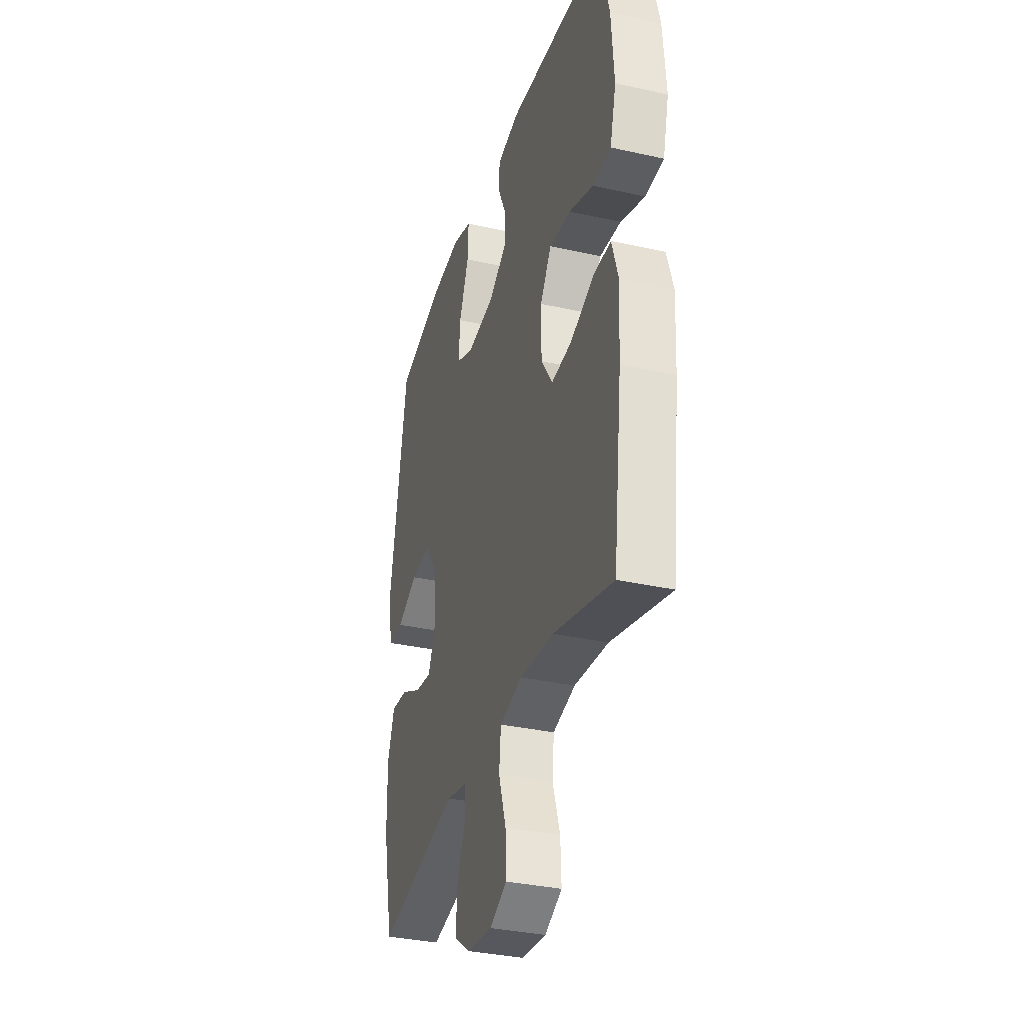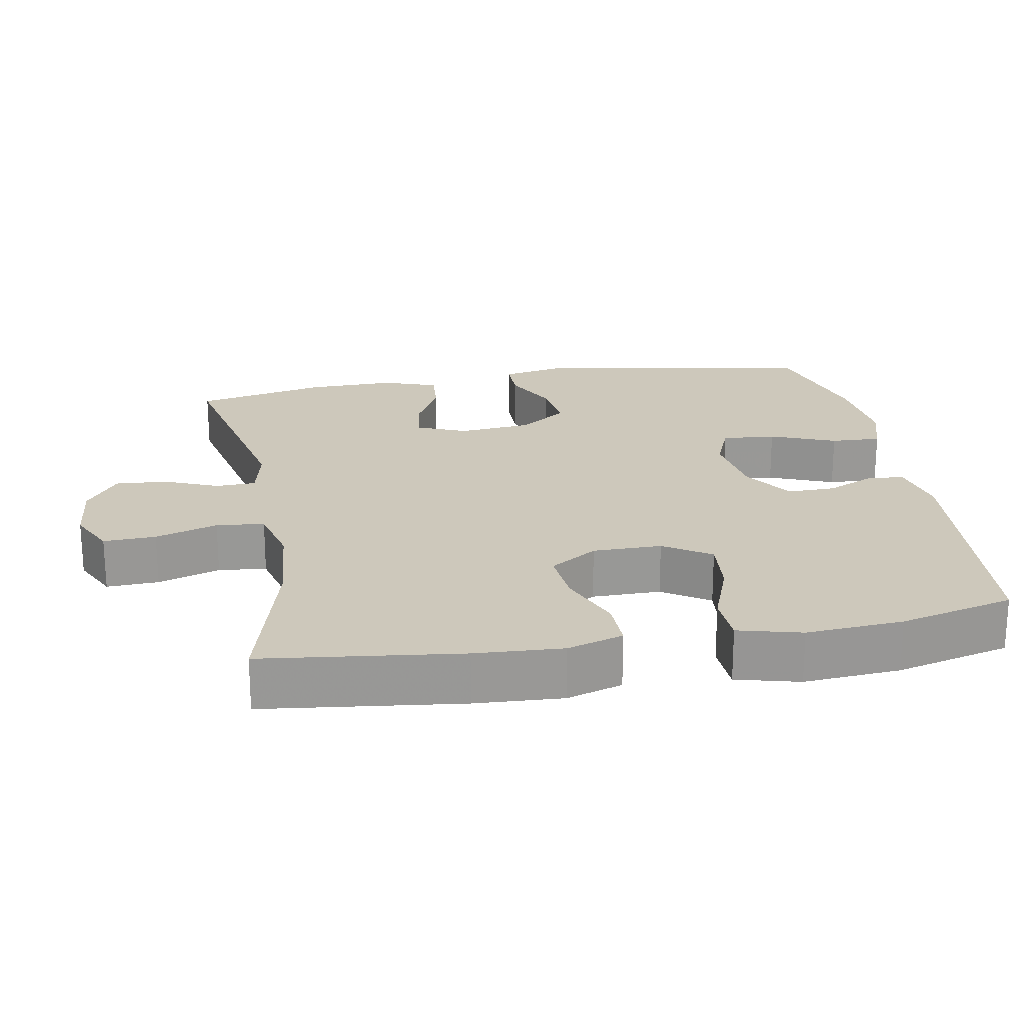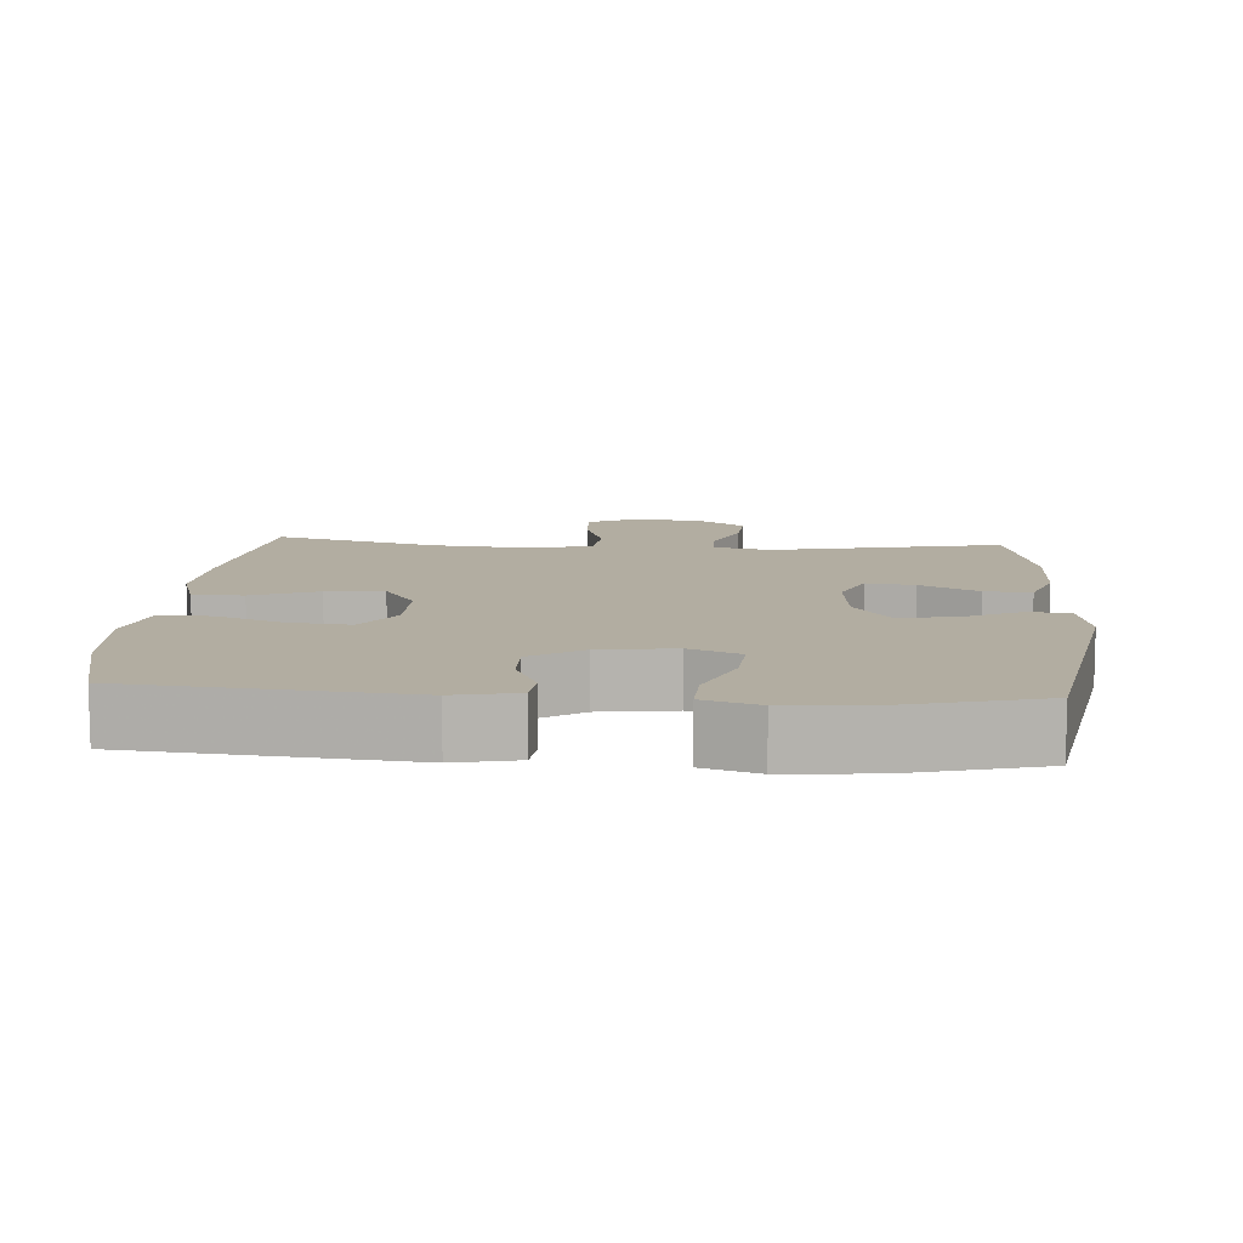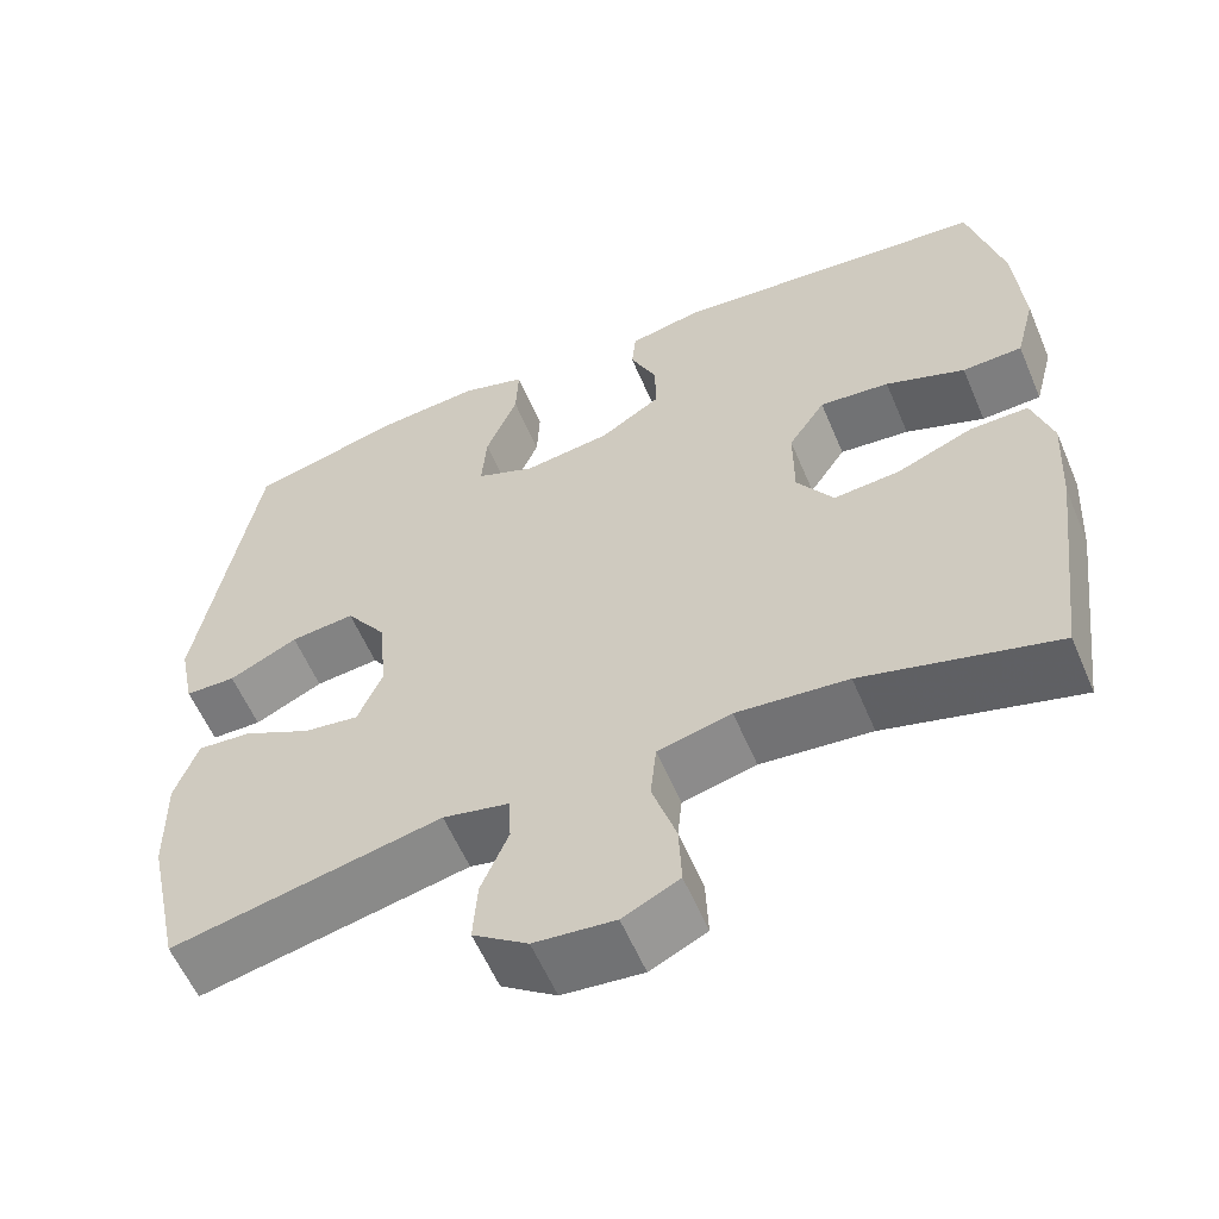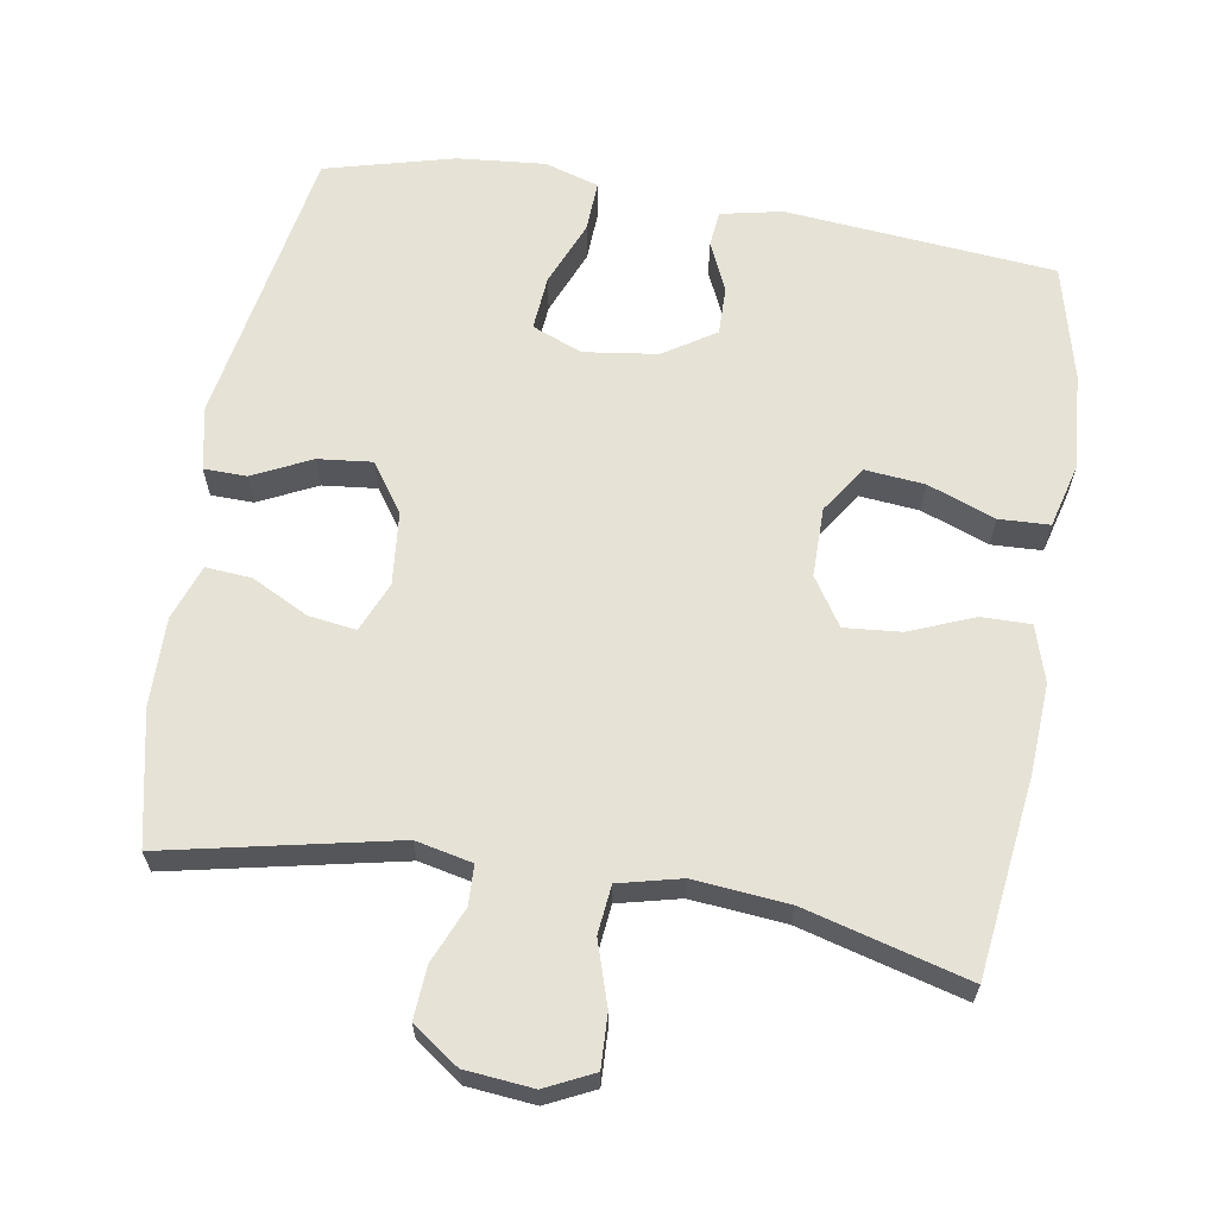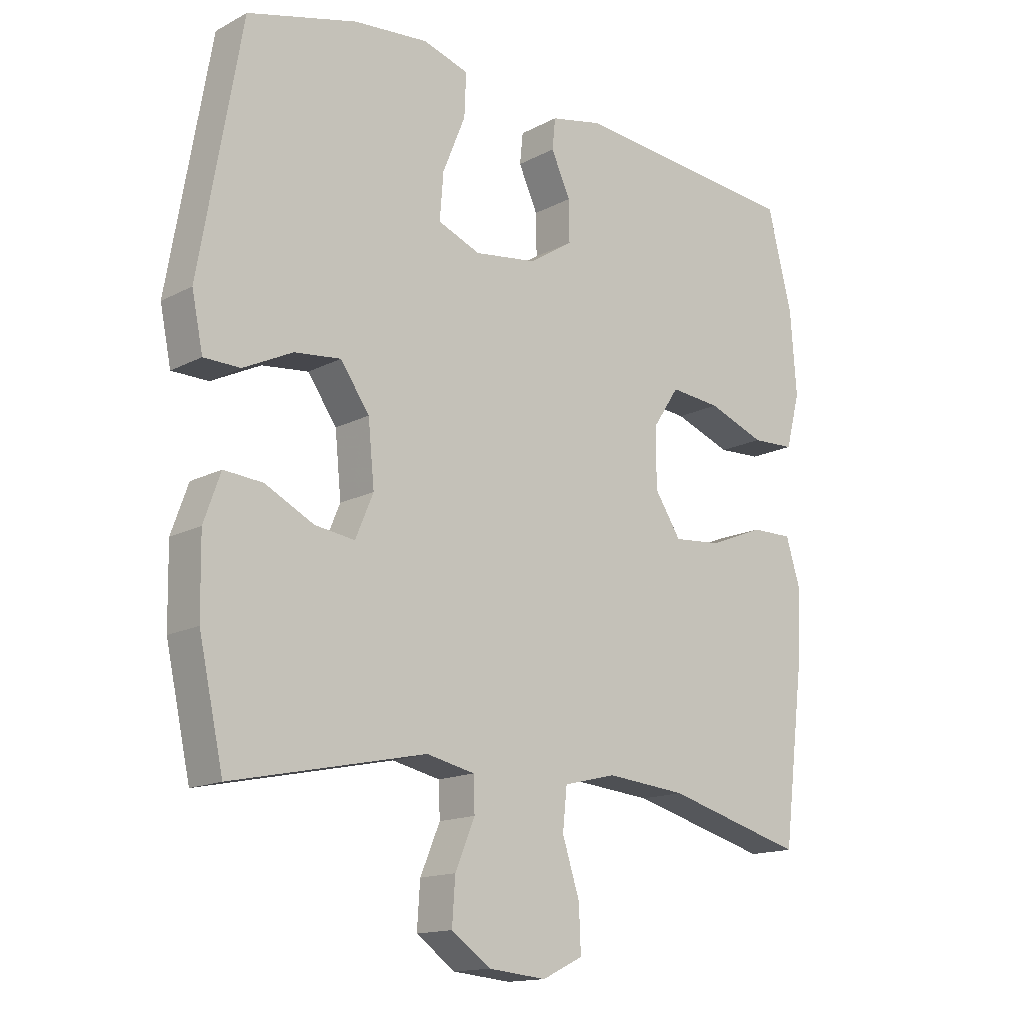
<metadata>
{"format":"obj","ext":"obj","renderer":"f3d","projection":"perspective","resolution":1024,"background":"white","views":[{"elev":-34.0,"azim":-106.9,"up":"+Z"},{"elev":21.9,"azim":-100.3,"up":"+Y"},{"elev":10.5,"azim":4.2,"up":"+Y"},{"elev":-58.3,"azim":-157.1,"up":"+Z"},{"elev":63.8,"azim":-170.5,"up":"+Y"},{"elev":-15.0,"azim":138.3,"up":"+Z"}]}
</metadata>
<code>
v 0.5 0.07 -0.5
v 0.185 0.07 -0.433
v 0.107 0.07 -0.45
v 0.105 0.07 -0.505
v 0.137 0.07 -0.581
v 0.142 0.07 -0.653
v 0.078 0.07 -0.698
v -0.016 0.07 -0.707
v -0.082 0.07 -0.675
v -0.079 0.07 -0.602
v -0.051 0.07 -0.515
v -0.058 0.07 -0.448
v -0.144 0.07 -0.427
v -0.274 0.07 -0.439
v -0.5 0.07 -0.5
v -0.534 0.07 -0.226
v -0.541 0.07 -0.104
v -0.517 0.07 -0.026
v -0.449 0.07 -0.027
v -0.36 0.07 -0.063
v -0.282 0.07 -0.07
v -0.239 0.07 -0.004
v -0.239 0.07 0.092
v -0.282 0.07 0.157
v -0.364 0.07 0.149
v -0.457 0.07 0.114
v -0.527 0.07 0.117
v -0.55 0.07 0.205
v -0.54 0.07 0.34
v -0.5 0.07 0.5
v -0.128 0.07 0.534
v -0.043 0.07 0.516
v -0.038 0.07 0.466
v -0.069 0.07 0.398
v -0.07 0.07 0.331
v 0.001 0.07 0.285
v 0.103 0.07 0.271
v 0.172 0.07 0.299
v 0.166 0.07 0.374
v 0.129 0.07 0.465
v 0.126 0.07 0.535
v 0.201 0.07 0.558
v 0.322 0.07 0.547
v 0.5 0.07 0.5
v 0.568 0.07 0.107
v 0.55 0.07 0.019
v 0.491 0.07 0.018
v 0.411 0.07 0.057
v 0.336 0.07 0.065
v 0.289 0.07 -0.002
v 0.279 0.07 -0.103
v 0.308 0.07 -0.172
v 0.373 0.07 -0.163
v 0.452 0.07 -0.123
v 0.515 0.07 -0.118
v 0.542 0.07 -0.194
v 0.54 0.07 -0.317
v 0.5 0 -0.5
v 0.185 0 -0.433
v 0.107 0 -0.45
v 0.105 0 -0.505
v 0.137 0 -0.581
v 0.142 0 -0.653
v 0.078 0 -0.698
v -0.016 0 -0.707
v -0.082 0 -0.675
v -0.079 0 -0.602
v -0.051 0 -0.515
v -0.058 0 -0.448
v -0.144 0 -0.427
v -0.274 0 -0.439
v -0.5 0 -0.5
v -0.534 0 -0.226
v -0.541 0 -0.104
v -0.517 0 -0.026
v -0.449 0 -0.027
v -0.36 0 -0.063
v -0.282 0 -0.07
v -0.239 0 -0.004
v -0.239 0 0.092
v -0.282 0 0.157
v -0.364 0 0.149
v -0.457 0 0.114
v -0.527 0 0.117
v -0.55 0 0.205
v -0.54 0 0.34
v -0.5 0 0.5
v -0.128 0 0.534
v -0.043 0 0.516
v -0.038 0 0.466
v -0.069 0 0.398
v -0.07 0 0.331
v 0.001 0 0.285
v 0.103 0 0.271
v 0.172 0 0.299
v 0.166 0 0.374
v 0.129 0 0.465
v 0.126 0 0.535
v 0.201 0 0.558
v 0.322 0 0.547
v 0.5 0 0.5
v 0.568 0 0.107
v 0.55 0 0.019
v 0.491 0 0.018
v 0.411 0 0.057
v 0.336 0 0.065
v 0.289 0 -0.002
v 0.279 0 -0.103
v 0.308 0 -0.172
v 0.373 0 -0.163
v 0.452 0 -0.123
v 0.515 0 -0.118
v 0.542 0 -0.194
v 0.54 0 -0.317
f 56 57 1 2
f 53 54 55 56
f 52 53 56 2
f 51 52 2 3
f 50 51 3
f 45 46 47 48
f 45 48 49
f 44 45 49
f 43 44 49 50
f 39 40 41 42
f 38 39 42 43
f 31 32 33 34
f 31 34 35
f 30 31 35
f 29 30 35 36
f 25 26 27 28
f 24 25 28 29
f 17 18 19 20
f 17 20 21
f 14 15 16 17
f 13 14 17 21
f 12 13 21 22
f 8 9 10 11
f 8 11 12
f 7 8 12
f 4 5 6 7
f 3 4 7 12
f 38 43 50 3
f 24 29 36 37
f 23 24 37
f 22 23 37 38
f 3 12 22 38
f 59 58 114 113
f 113 112 111 110
f 59 113 110 109
f 60 59 109 108
f 60 108 107
f 105 104 103 102
f 106 105 102
f 106 102 101
f 107 106 101 100
f 99 98 97 96
f 100 99 96 95
f 91 90 89 88
f 92 91 88
f 92 88 87
f 93 92 87 86
f 85 84 83 82
f 86 85 82 81
f 77 76 75 74
f 78 77 74
f 74 73 72 71
f 78 74 71 70
f 79 78 70 69
f 68 67 66 65
f 69 68 65
f 69 65 64
f 64 63 62 61
f 69 64 61 60
f 60 107 100 95
f 94 93 86 81
f 94 81 80
f 95 94 80 79
f 95 79 69 60
f 1 58 59 2
f 2 59 60 3
f 3 60 61 4
f 4 61 62 5
f 5 62 63 6
f 6 63 64 7
f 7 64 65 8
f 8 65 66 9
f 9 66 67 10
f 10 67 68 11
f 11 68 69 12
f 12 69 70 13
f 13 70 71 14
f 14 71 72 15
f 15 72 73 16
f 16 73 74 17
f 17 74 75 18
f 18 75 76 19
f 19 76 77 20
f 20 77 78 21
f 21 78 79 22
f 22 79 80 23
f 23 80 81 24
f 24 81 82 25
f 25 82 83 26
f 26 83 84 27
f 27 84 85 28
f 28 85 86 29
f 29 86 87 30
f 30 87 88 31
f 31 88 89 32
f 32 89 90 33
f 33 90 91 34
f 34 91 92 35
f 35 92 93 36
f 36 93 94 37
f 37 94 95 38
f 38 95 96 39
f 39 96 97 40
f 40 97 98 41
f 41 98 99 42
f 42 99 100 43
f 43 100 101 44
f 44 101 102 45
f 45 102 103 46
f 46 103 104 47
f 47 104 105 48
f 48 105 106 49
f 49 106 107 50
f 50 107 108 51
f 51 108 109 52
f 52 109 110 53
f 53 110 111 54
f 54 111 112 55
f 55 112 113 56
f 56 113 114 57
f 57 114 58 1

</code>
